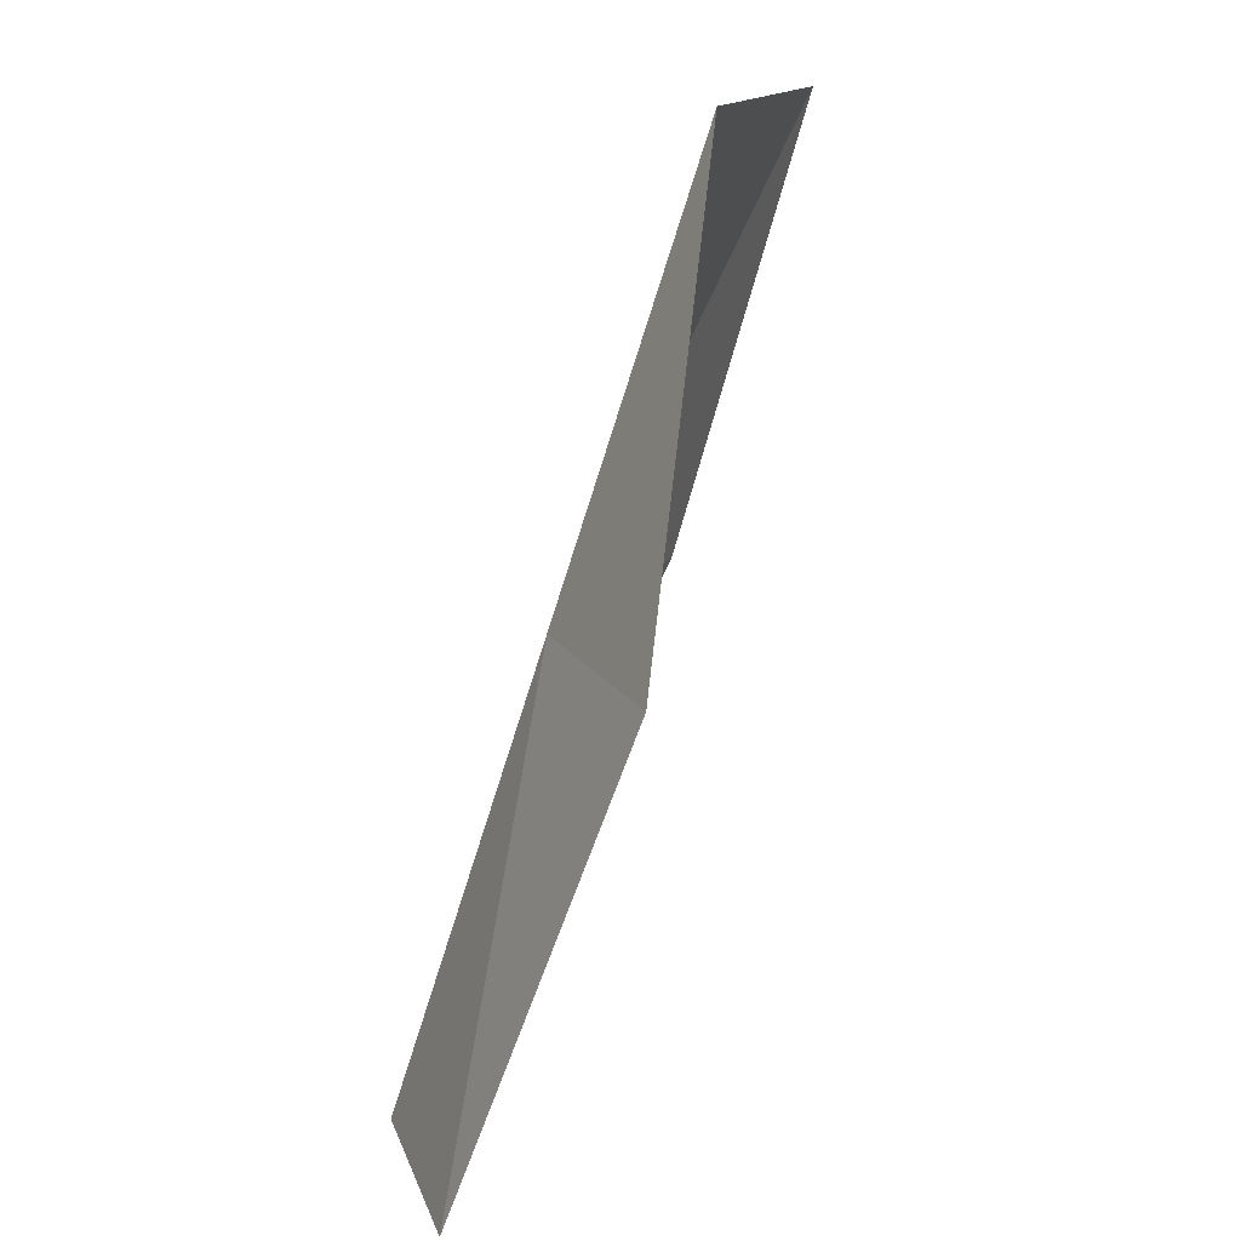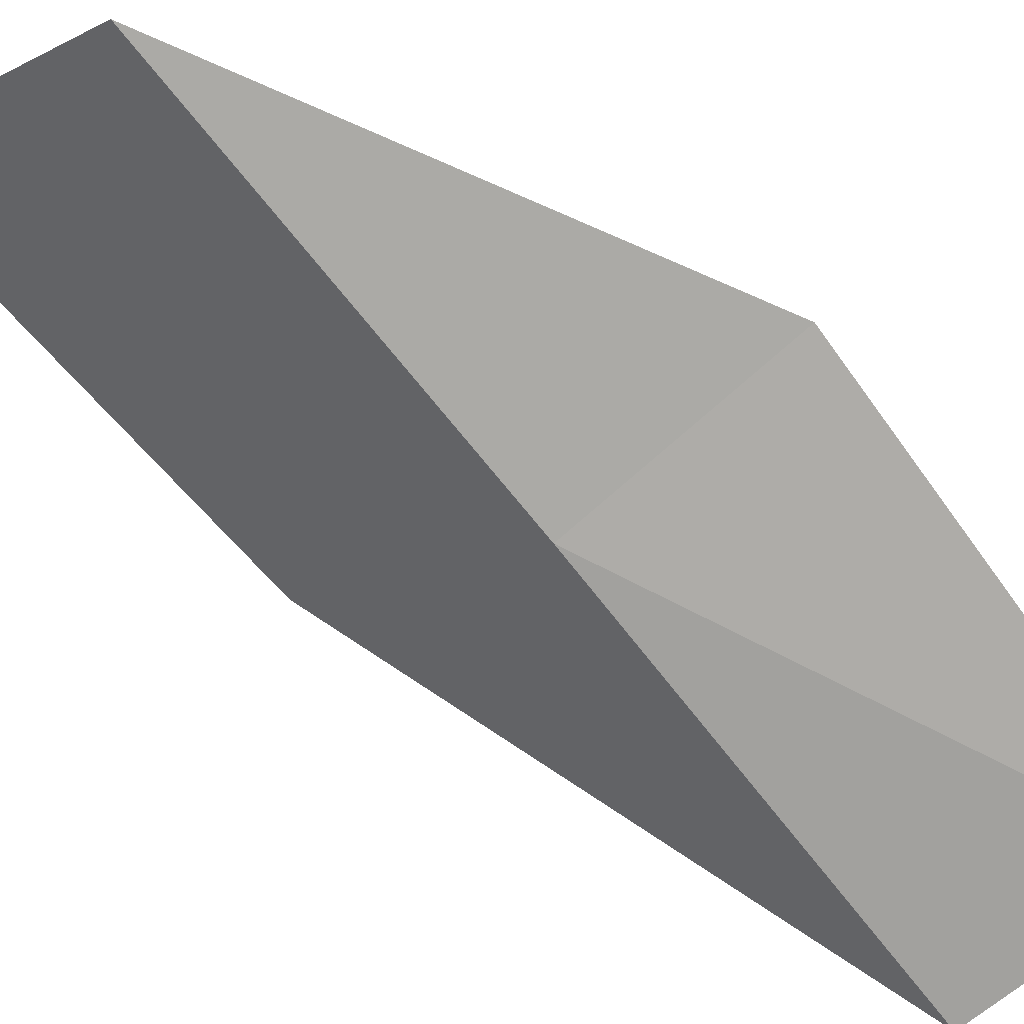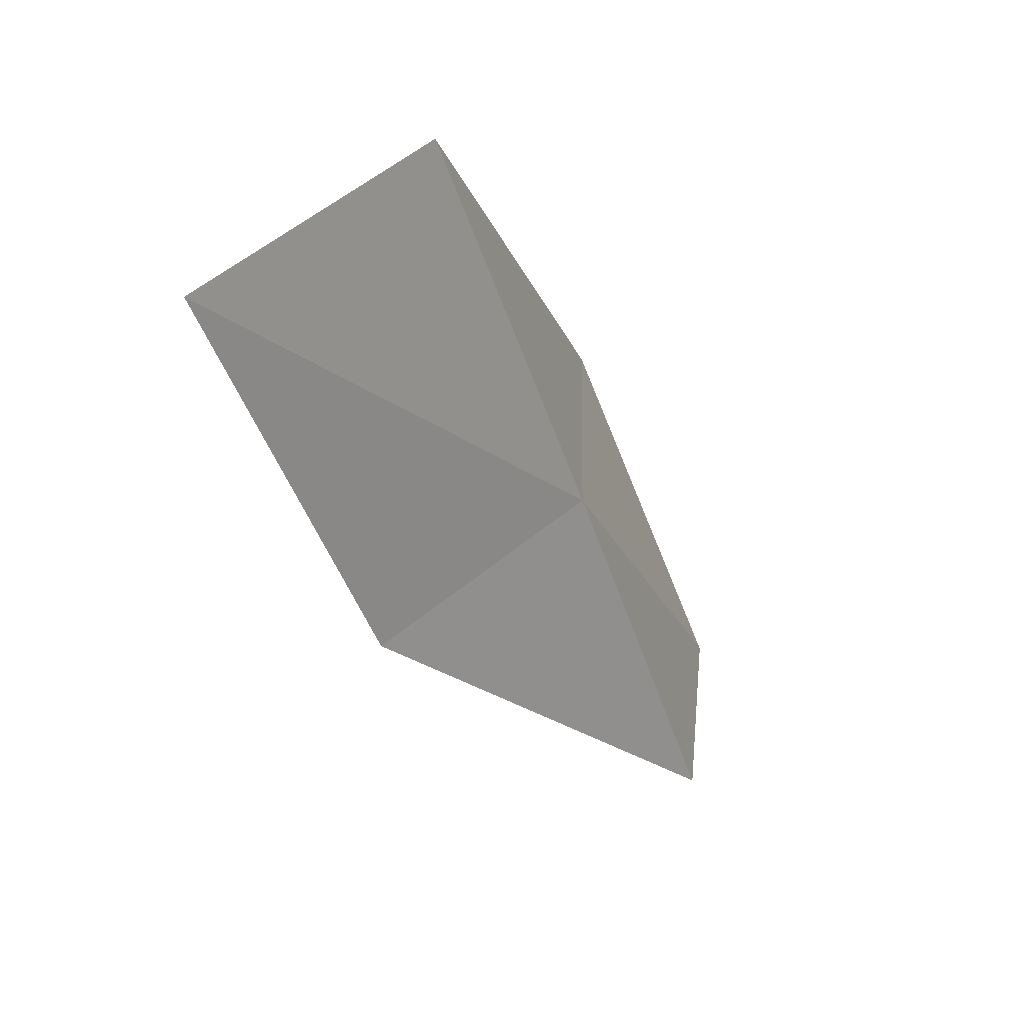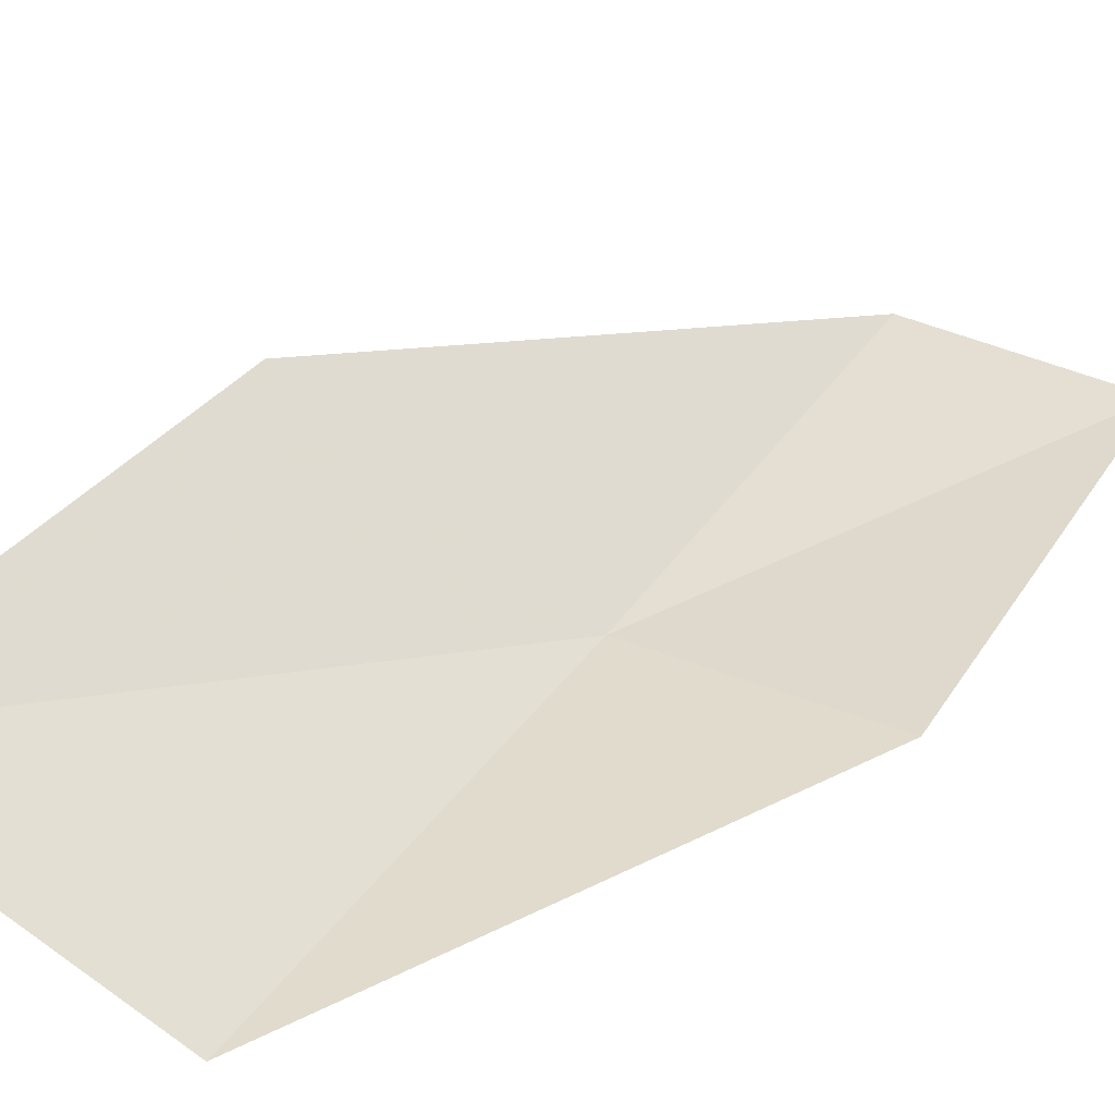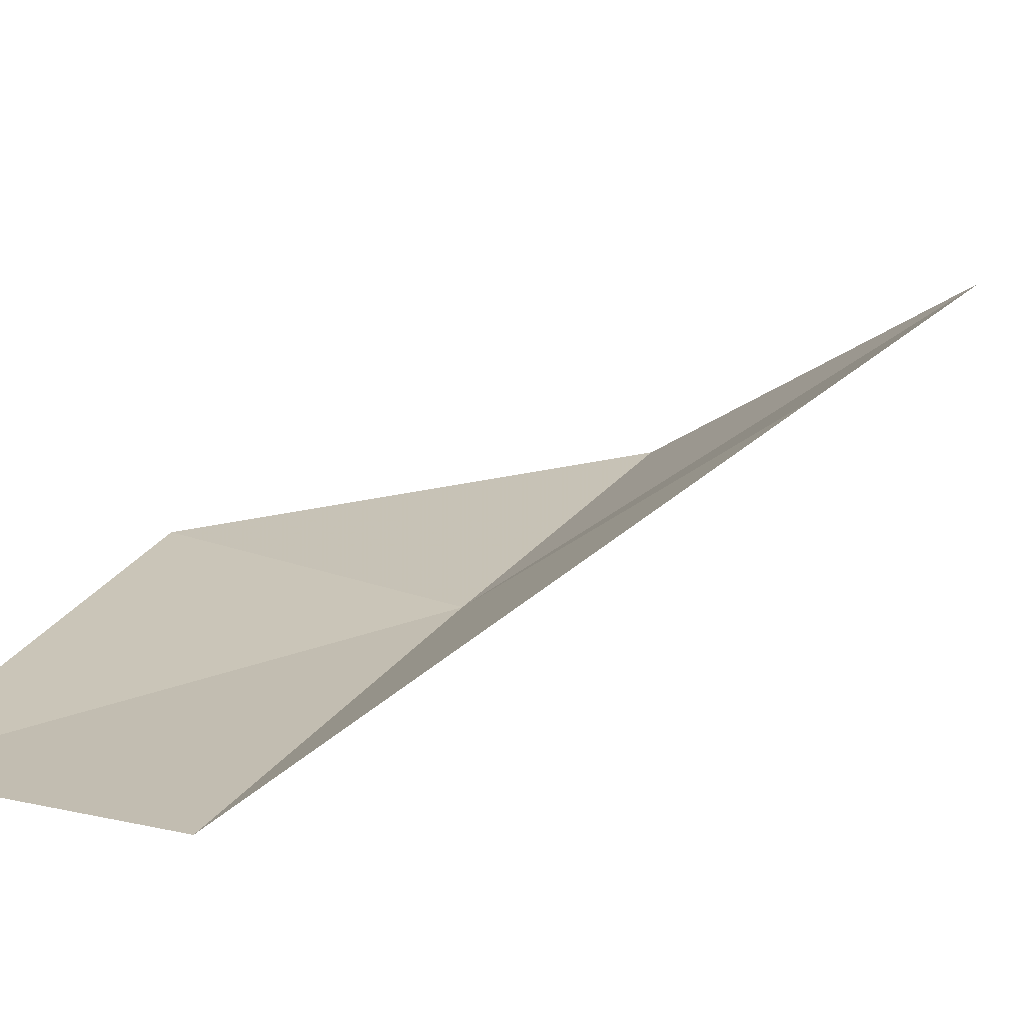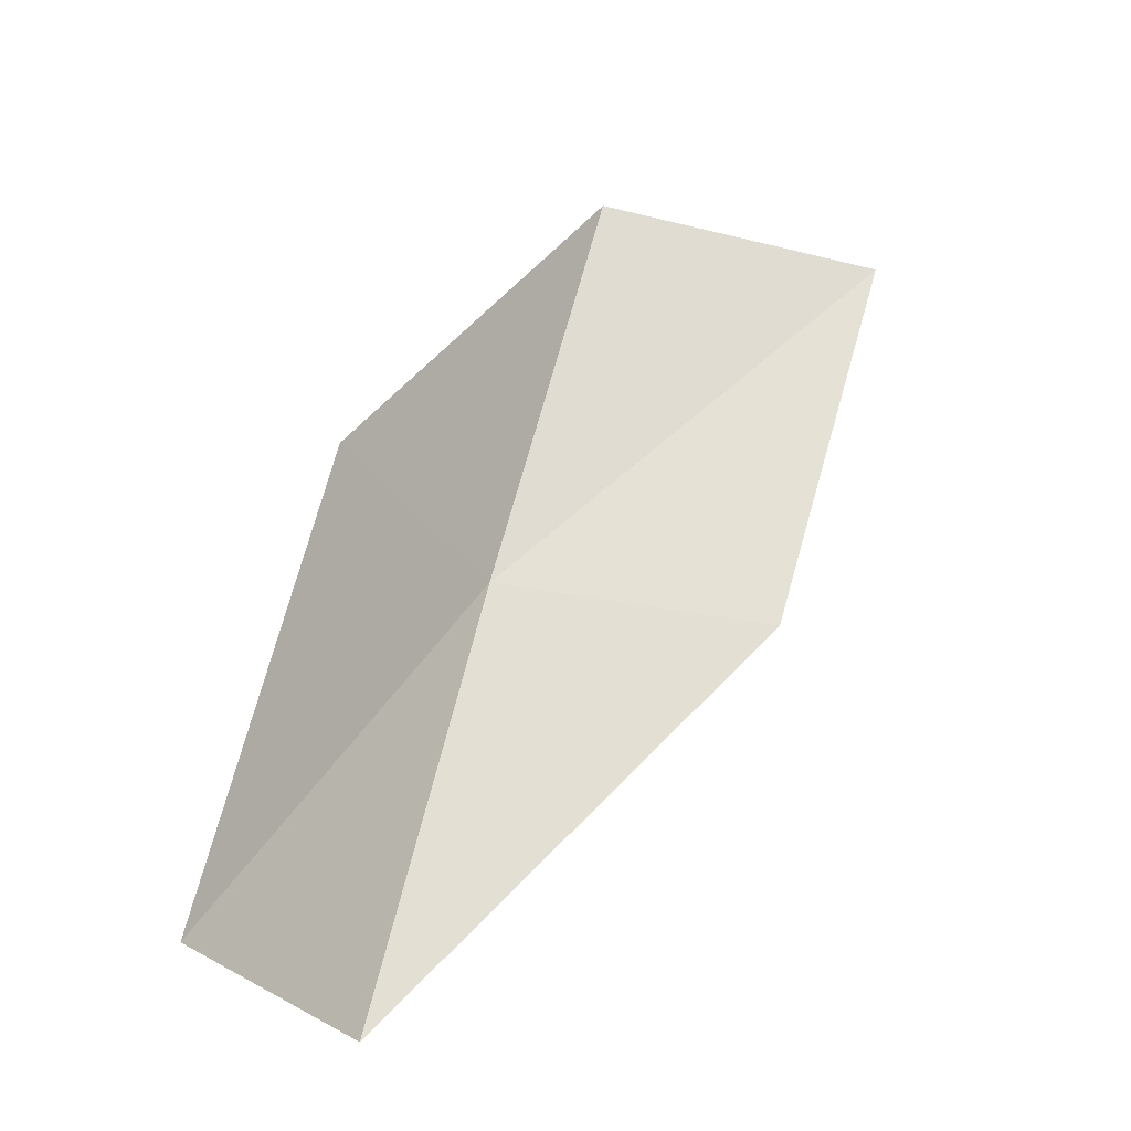
<metadata>
{"format":"obj","ext":"obj","renderer":"f3d","projection":"perspective","resolution":1024,"background":"white","views":[{"elev":15.4,"azim":83.6,"up":"+Z"},{"elev":-53.0,"azim":39.4,"up":"+Y"},{"elev":43.8,"azim":-74.6,"up":"+Z"},{"elev":57.1,"azim":29.2,"up":"+Y"},{"elev":-3.6,"azim":-162.1,"up":"+Y"},{"elev":-40.1,"azim":137.7,"up":"+Z"}]}
</metadata>
<code>
v 27.78 13.58 47.94
v 30.03 14.15 47.94
v 27.57 15.02 52.3
v 24.78 16.34 52.3
v 25.24 14.98 47.94
v 30.01 12.5 43.59
v 27.9 12.16 43.59
f 1 3 2
f 1 5 4
f 1 4 3
f 1 6 7
f 1 2 6
f 1 7 5

</code>
